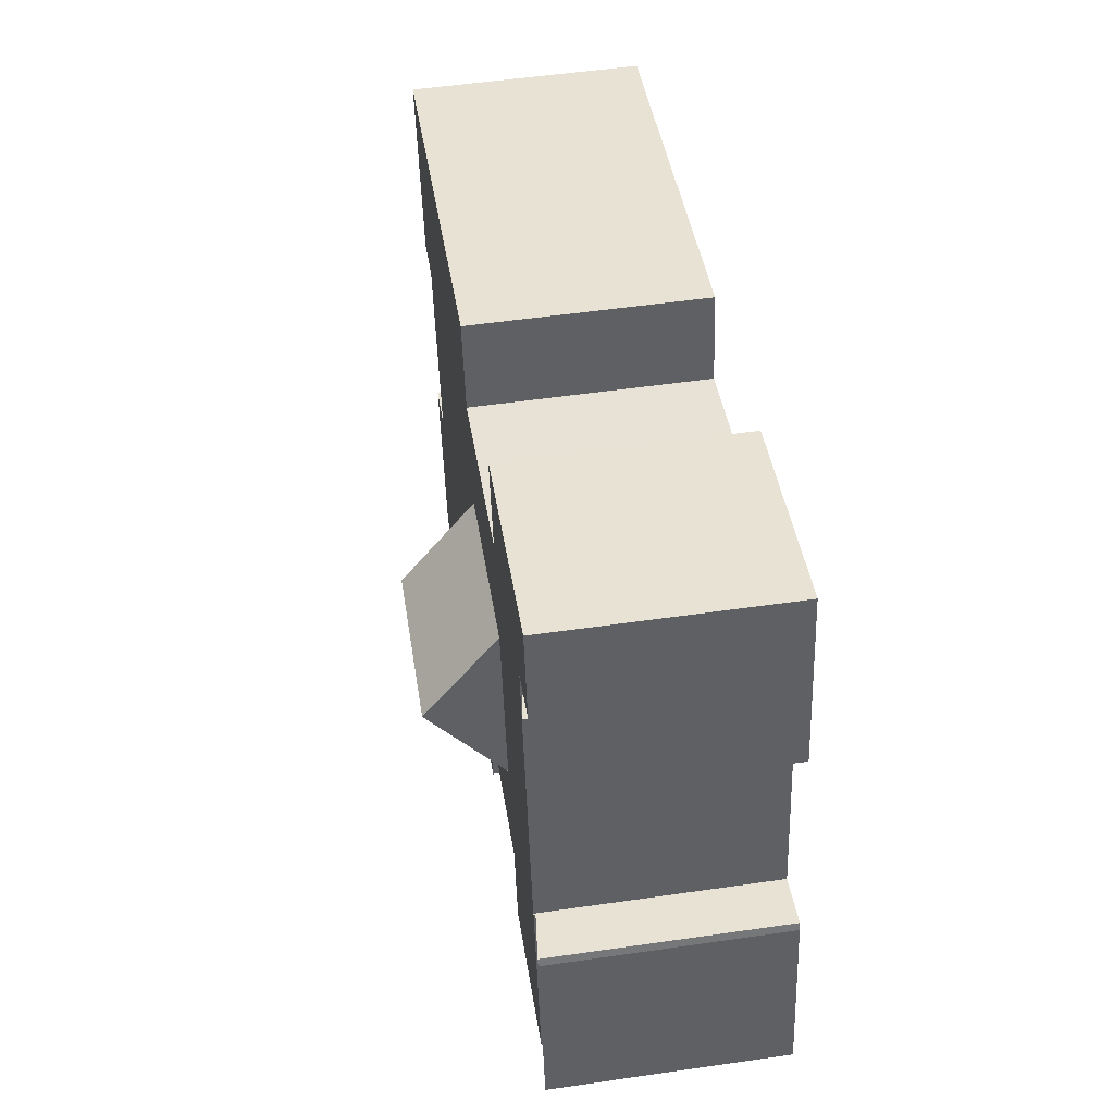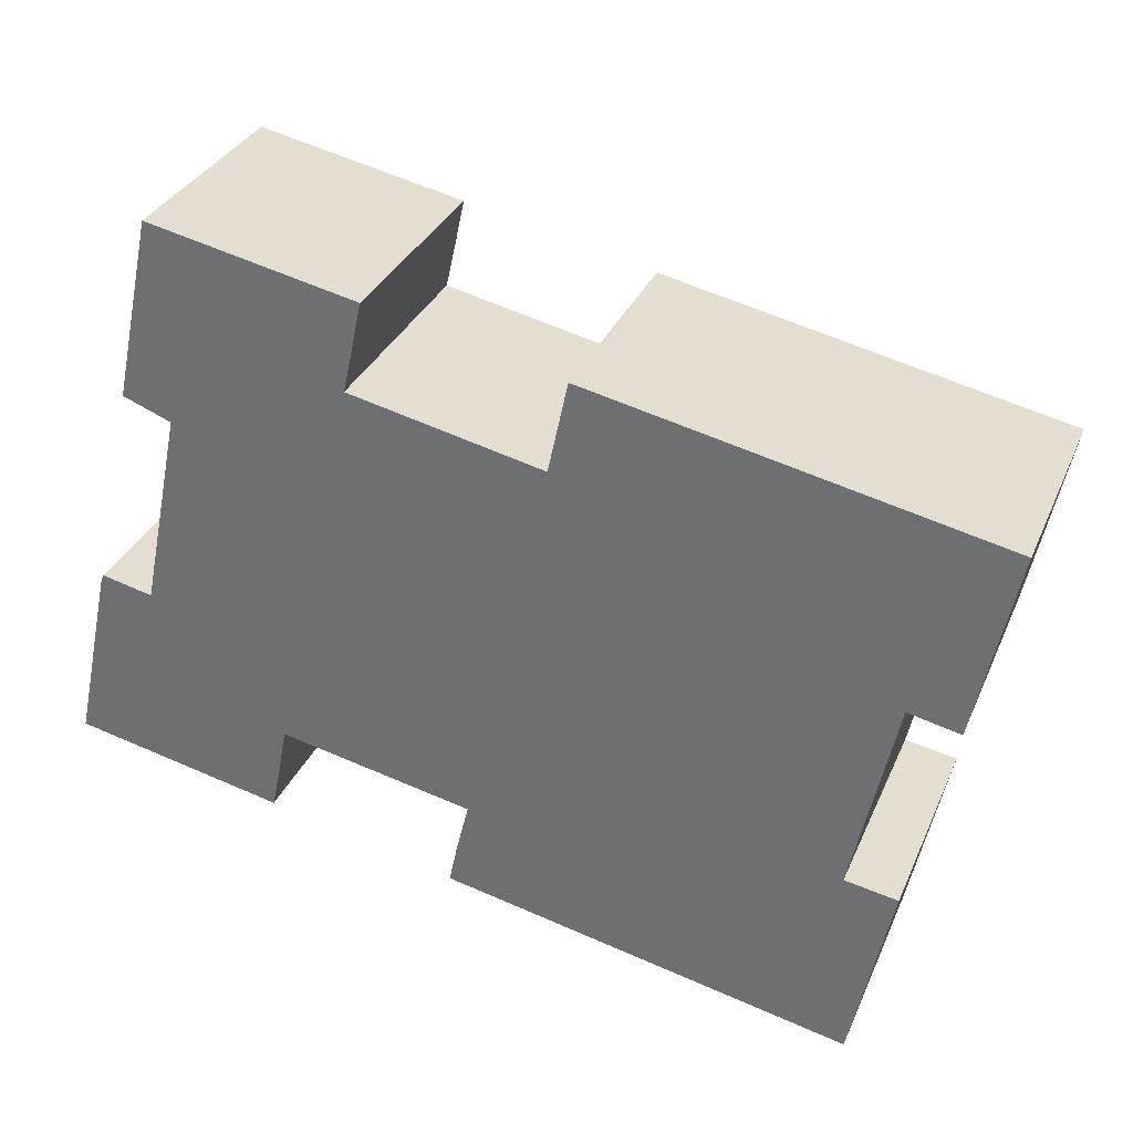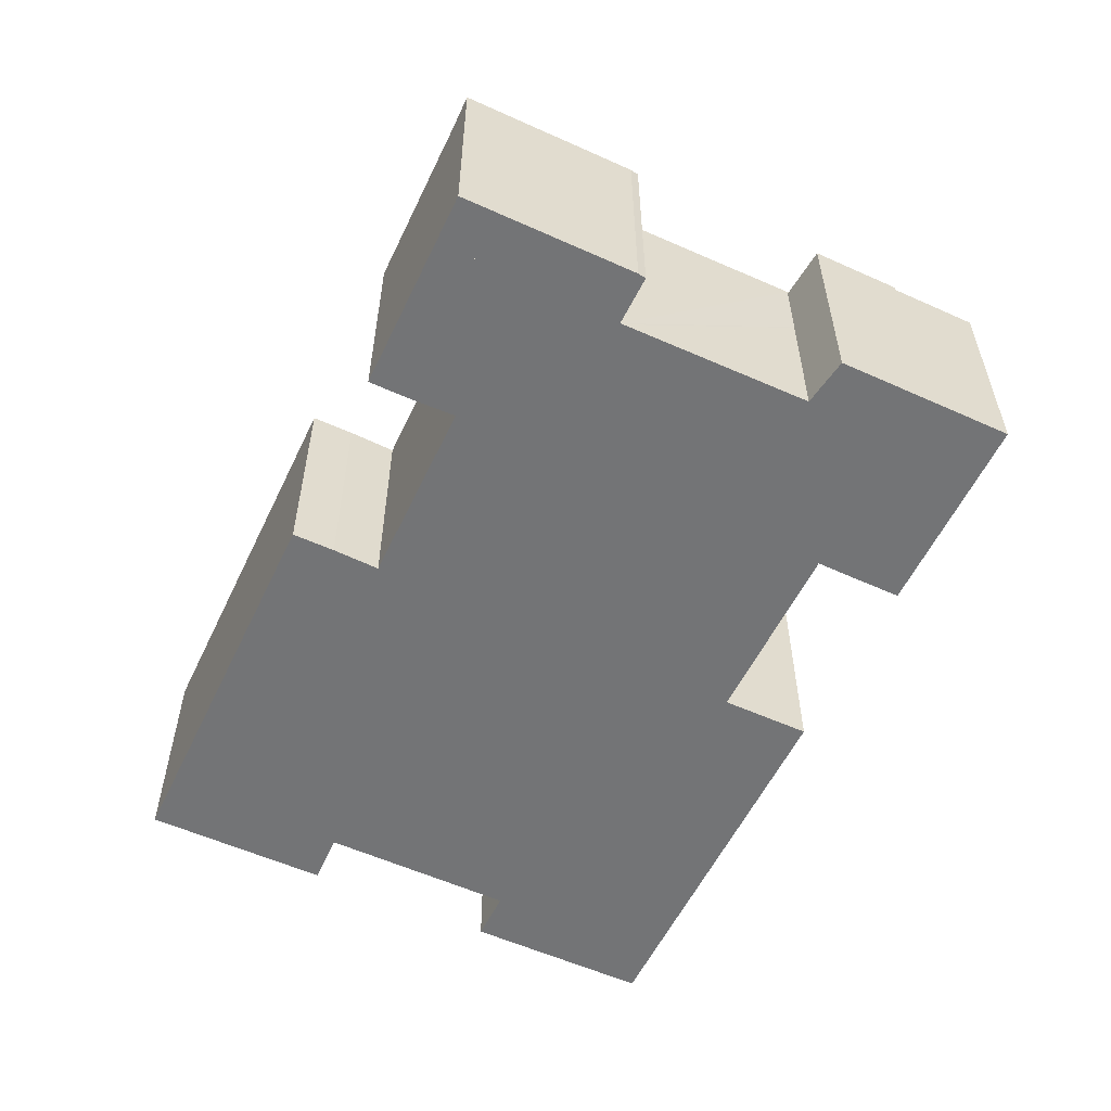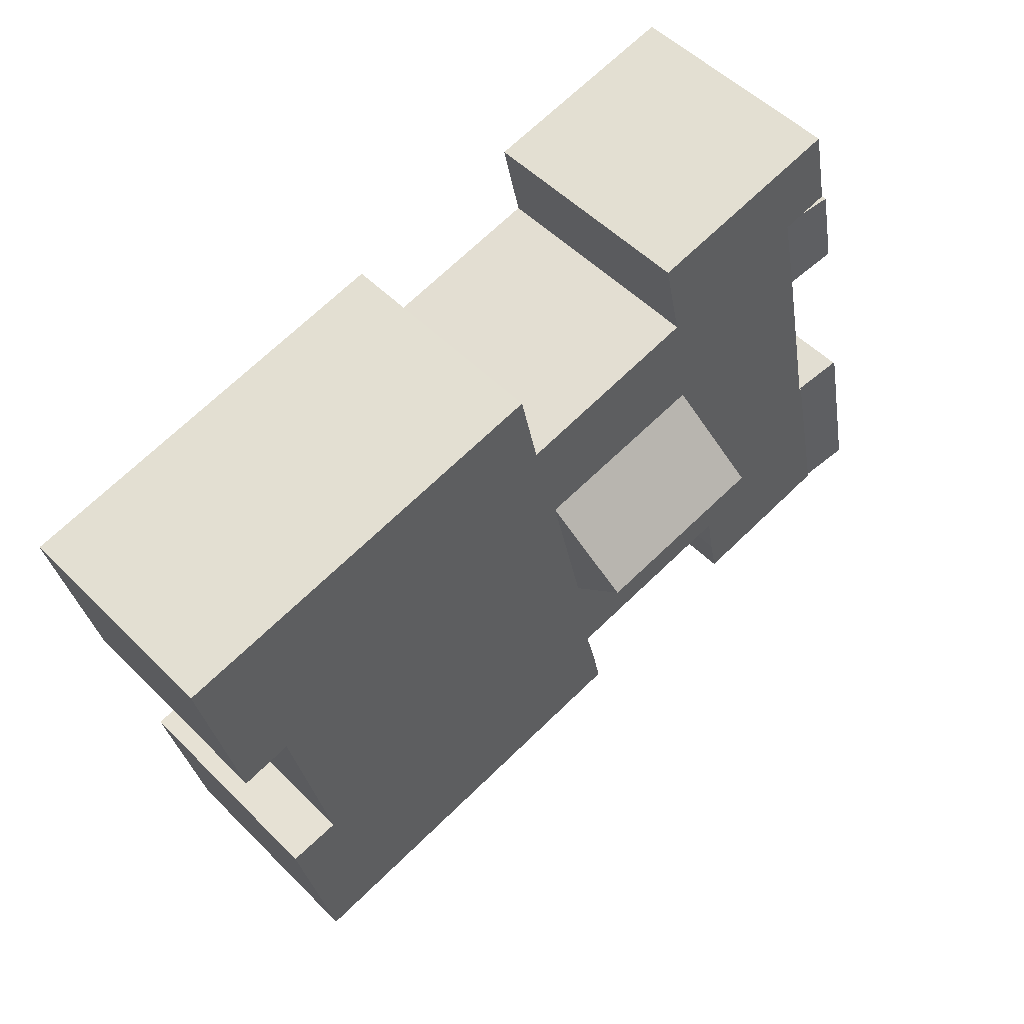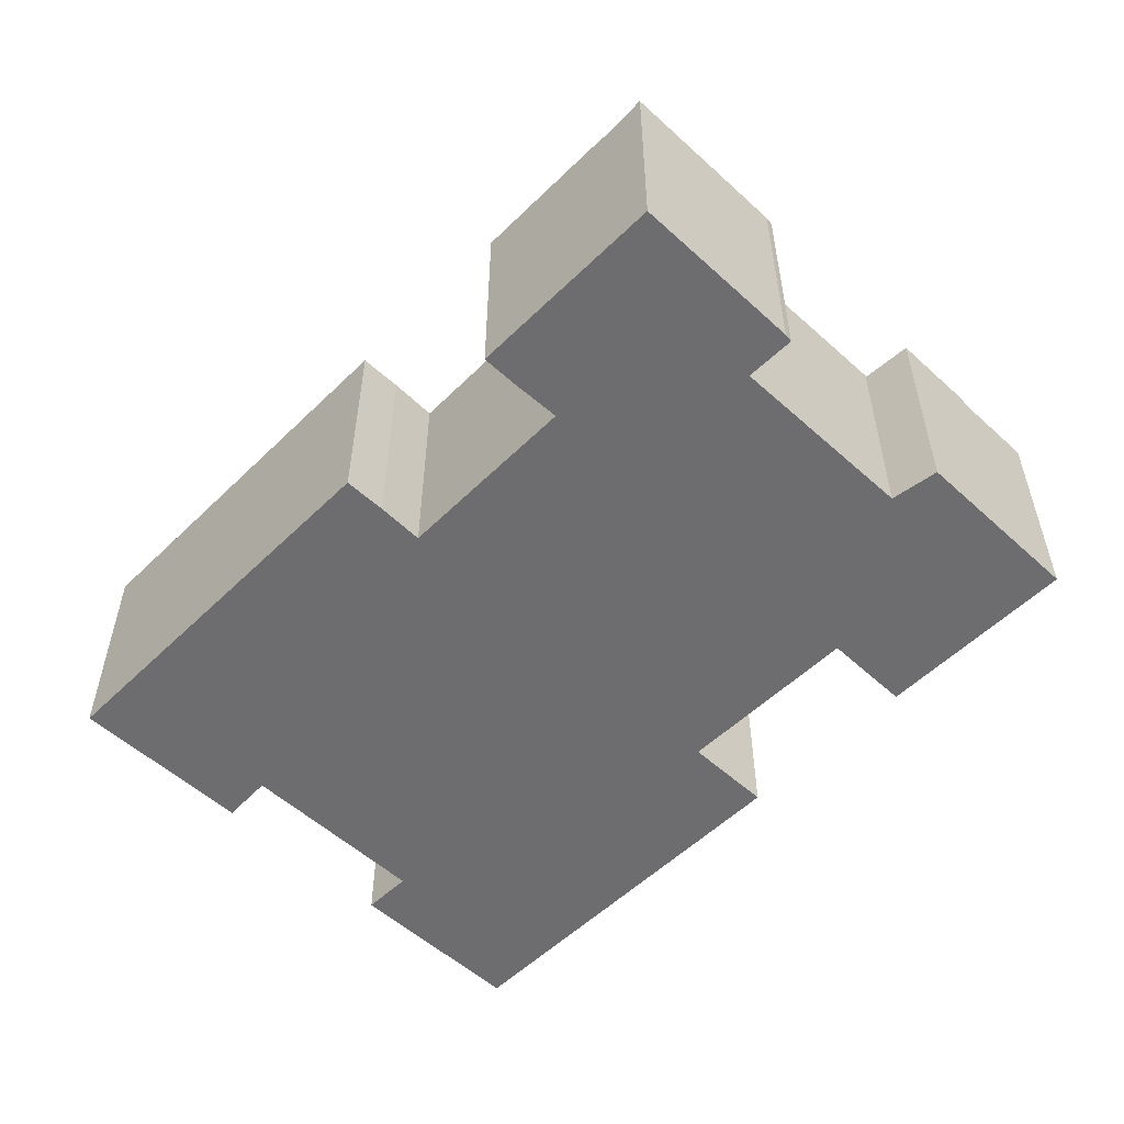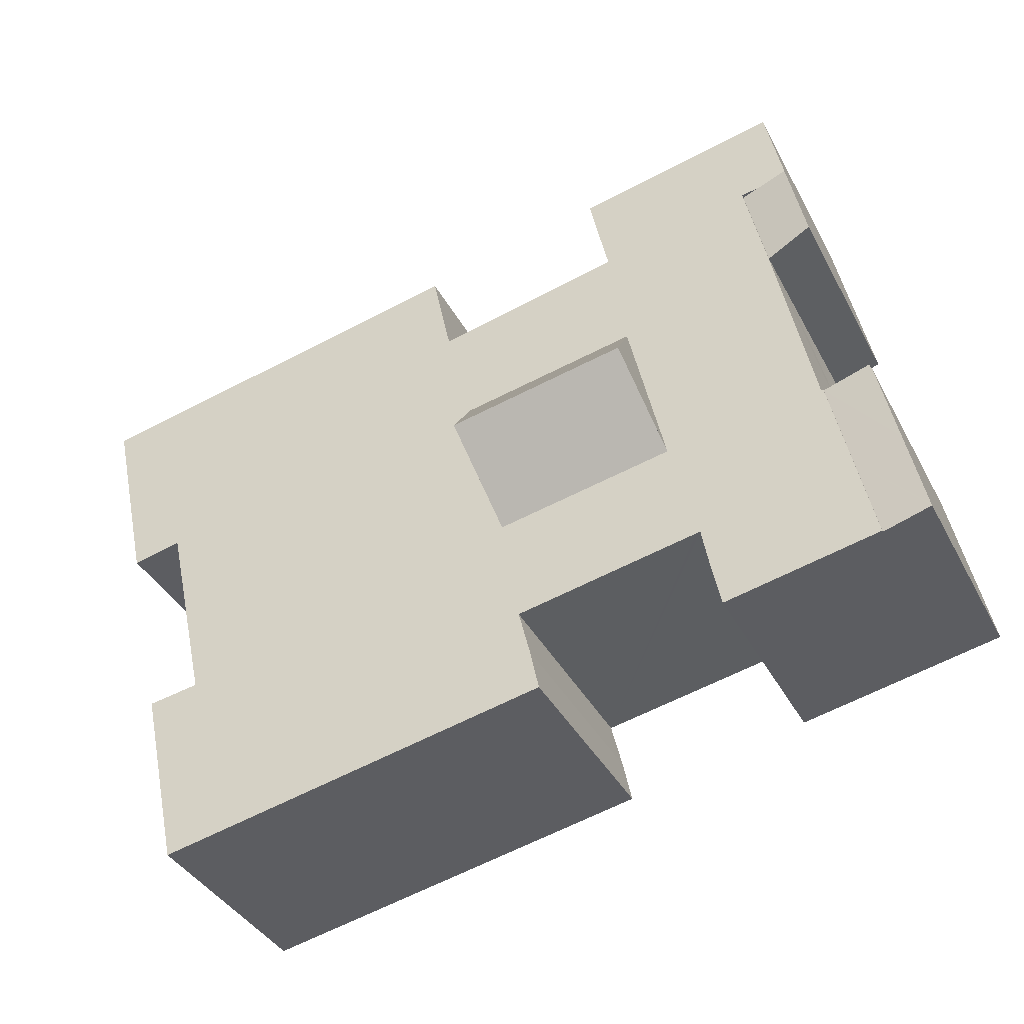
<metadata>
{"format":"obj","ext":"obj","renderer":"f3d","projection":"perspective","resolution":1024,"background":"white","views":[{"elev":53.9,"azim":-98.7,"up":"+Z"},{"elev":32.0,"azim":20.6,"up":"+Z"},{"elev":-56.2,"azim":-103.2,"up":"+Y"},{"elev":51.5,"azim":137.2,"up":"+Z"},{"elev":-54.1,"azim":-122.0,"up":"+Y"},{"elev":-37.5,"azim":-155.0,"up":"+Z"}]}
</metadata>
<code>
v  14.87 16.69 12.92
v  25.78 12.59 15.49
v  24.75 16.69 10.92
v  25.88 12.18 15.94
v  16.01 12.18 17.94
v  15.9 12.59 17.49
v  13.74 12.18 7.9
v  23.72 12.59 6.348
v  23.62 12.18 5.898
v  13.84 12.59 8.35
v  13.74 -4.837e-16 7.9
v  16.01 -1.098e-15 17.94
v  13.84 -5.113e-16 8.35
v  14.87 -7.911e-16 12.92
v  15.9 -1.071e-15 17.49
v  25.88 -9.759e-16 15.94
v  23.62 -3.611e-16 5.898
v  25.78 -9.483e-16 15.49
v  24.75 -6.685e-16 10.92
v  23.72 -3.887e-16 6.348
v  0 12.78 7.827e-16
v  3.743 12.49 4.216
v  2.7 12.49 -0.578
v  0.03 12.78 0.14
v  1.028 12.78 4.798
v  4.897 12.49 9.517
v  2.076 12.79 9.69
v  2.239 12.78 10.13
v  2.076 -5.933e-16 9.69
v  1.028 -2.938e-16 4.798
v  0.03 -8.573e-18 0.14
v  0 0 0
v  2.239 -6.203e-16 10.13
v  4.897 -5.827e-16 9.517
v  2.7 3.539e-17 -0.578
v  3.743 -2.582e-16 4.216
v  4.611 12.86 21.22
v  8.393 12.4 25.58
v  7.215 12.4 20.22
v  5.671 12.86 26.16
v  7.264 12.59 25.82
v  5.671 -1.602e-15 26.16
v  8.393 -1.566e-15 25.58
v  7.264 -1.581e-15 25.82
v  7.215 -1.238e-15 20.22
v  4.611 -1.299e-15 21.22
v  9.449 12.59 30.43
v  5.671 12.59 26.16
v  6.71 12.59 31.02
v  17.95 12.59 28.61
v  8.393 12.59 25.58
v  7.215 12.59 20.22
v  7.117 12.59 19.74
v  5.044 12.59 9.663
v  17.44 12.59 26.27
v  16.88 12.59 23.76
v  16.87 12.59 23.72
v  17.29 12.59 23.63
v  27.13 12.59 21.45
v  5.009 12.59 9.491
v  3.743 12.59 4.216
v  2.7 12.59 -0.578
v  27.28 12.59 21.42
v  4.897 12.59 9.517
v  48.02 12.59 11.45
v  45.23 12.59 12.06
v  49.18 12.59 16.85
v  45.33 12.59 12.04
v  47.21 12.59 11.62
v  48.02 12.59 11.43
v  47.51 12.59 22.24
v  27.84 12.59 24.04
v  28.33 12.59 26.34
v  27.3 12.59 21.53
v  12.27 12.59 2.412
v  12.49 12.59 2.365
v  22.36 12.59 0.313
v  22.73 12.59 0.236
v  22.71 12.59 0.153
v  50.21 12.59 21.66
v  22.09 12.59 -2.355
v  21.59 12.59 -4.69
v  50.02 12.59 20.79
v  42.88 12.59 1.301
v  40.86 12.59 -8.819
v  45.23 12.59 12.02
v  43.03 12.59 1.964
v  43.02 12.59 1.277
v  45.74 12.59 0.8
v  44.6 12.59 -4.536
v  43.55 12.59 -9.396
v  11.31 12.59 -2.424
v  12.27 12.59 2.39
v  11.8 12.59 -0.152
v  48.02 -7.011e-16 11.45
v  49.18 -1.032e-15 16.85
v  50.21 -1.326e-15 21.66
v  50.02 -1.273e-15 20.79
v  48.02 -7.001e-16 11.43
v  45.23 -7.383e-16 12.06
v  42.88 -7.966e-17 1.301
v  45.23 -7.358e-16 12.02
v  43.03 -1.203e-16 1.964
v  45.74 -4.899e-17 0.8
v  43.55 5.753e-16 -9.396
v  44.6 2.777e-16 -4.536
v  12.27 -1.477e-16 2.412
v  11.8 9.307e-18 -0.152
v  12.27 -1.463e-16 2.39
v  11.31 1.484e-16 -2.424
v  17.95 -1.752e-15 28.61
v  17.44 -1.608e-15 26.27
v  16.88 -1.455e-15 23.76
v  16.87 -1.453e-15 23.72
v  47.21 -7.112e-16 11.62
v  45.33 -7.371e-16 12.04
v  21.59 2.872e-16 -4.69
v  40.86 5.4e-16 -8.819
v  22.73 -1.445e-17 0.236
v  22.36 -1.917e-17 0.313
v  12.49 -1.448e-16 2.365
v  43.02 -7.819e-17 1.277
v  5.009 -5.812e-16 9.491
v  6.71 -1.899e-15 31.02
v  9.449 -1.863e-15 30.43
v  17.29 -1.447e-15 23.63
v  27.28 -1.311e-15 21.42
v  27.13 -1.314e-15 21.45
v  28.33 -1.613e-15 26.34
v  47.51 -1.362e-15 22.24
v  22.09 1.442e-16 -2.355
v  22.71 -9.369e-18 0.153
v  5.044 -5.917e-16 9.663
v  7.117 -1.209e-15 19.74
v  27.84 -1.472e-15 24.04
v  27.3 -1.318e-15 21.53
v  23.62 12.59 5.898
v  13.74 12.59 7.9
v  14.87 12.59 12.92
v  16.01 12.59 17.94
v  25.88 12.59 15.94
v  24.75 12.59 10.92
g defaultobject
f 1 2 3
f 2 1 4
f 4 1 5
f 5 1 6
f 7 8 9
f 8 7 3
f 3 7 1
f 1 7 10
f 10 6 1
f 6 10 7
f 6 7 11
f 6 11 5
f 5 11 12
f 12 11 13
f 12 13 14
f 12 14 15
f 12 4 5
f 4 12 16
f 2 8 3
f 8 2 4
f 8 4 16
f 8 16 9
f 9 16 17
f 17 16 18
f 17 18 19
f 17 19 20
f 17 7 9
f 7 17 11
f 17 13 11
f 13 17 20
f 13 20 14
f 14 20 19
f 14 19 15
f 15 19 18
f 15 18 12
f 12 18 16
f 21 22 23
f 22 21 24
f 22 24 25
f 22 25 26
f 26 25 27
f 26 27 28
f 25 29 27
f 29 25 24
f 29 24 21
f 29 21 30
f 30 21 31
f 31 21 32
f 29 28 27
f 28 29 33
f 33 26 28
f 26 33 34
f 34 22 26
f 22 34 23
f 23 34 35
f 35 34 36
f 23 32 21
f 32 23 35
f 29 34 33
f 34 29 36
f 36 29 30
f 36 30 31
f 36 31 35
f 35 31 32
f 37 38 39
f 38 37 40
f 38 40 41
f 42 41 40
f 41 42 38
f 38 42 43
f 43 42 44
f 38 45 39
f 45 38 43
f 39 46 37
f 46 39 45
f 37 42 40
f 42 37 46
f 44 45 43
f 45 44 42
f 45 42 46
f 47 48 49
f 48 47 50
f 48 50 41
f 41 50 51
f 51 50 52
f 52 50 53
f 53 50 54
f 54 50 55
f 54 55 56
f 54 56 57
f 54 57 58
f 54 58 59
f 54 59 60
f 60 59 61
f 61 59 62
f 62 59 63
f 61 64 60
f 65 66 67
f 66 65 68
f 68 65 69
f 69 65 70
f 71 72 73
f 72 71 74
f 74 71 63
f 63 71 62
f 62 71 75
f 75 71 76
f 76 71 77
f 77 71 78
f 78 71 79
f 79 71 80
f 79 80 81
f 81 80 82
f 82 80 83
f 82 83 67
f 82 67 66
f 82 66 84
f 82 84 85
f 84 66 86
f 84 86 87
f 85 84 88
f 85 88 89
f 85 89 90
f 85 90 91
f 75 92 62
f 92 75 93
f 92 93 94
f 67 95 65
f 95 67 83
f 95 83 80
f 95 80 96
f 96 80 97
f 96 97 98
f 95 70 65
f 70 95 99
f 100 86 66
f 86 100 87
f 87 100 84
f 84 100 101
f 101 100 102
f 101 102 103
f 104 90 89
f 90 104 91
f 91 104 105
f 105 104 106
f 107 93 75
f 93 107 94
f 94 107 108
f 108 107 109
f 108 92 94
f 92 108 110
f 111 55 50
f 55 111 56
f 56 111 57
f 57 111 112
f 57 112 113
f 57 113 114
f 99 69 70
f 69 99 68
f 68 99 66
f 66 99 100
f 100 99 115
f 100 115 116
f 105 85 91
f 85 105 82
f 82 105 117
f 117 105 118
f 119 77 78
f 77 119 76
f 76 119 75
f 75 119 107
f 107 119 120
f 107 120 121
f 110 62 92
f 62 110 35
f 43 41 51
f 41 43 48
f 48 43 42
f 42 43 44
f 101 88 84
f 88 101 89
f 89 101 104
f 104 101 122
f 34 60 64
f 60 34 123
f 124 47 49
f 47 124 50
f 50 124 111
f 111 124 125
f 114 58 57
f 58 114 59
f 59 114 63
f 63 114 126
f 63 126 127
f 127 126 128
f 129 71 73
f 71 129 130
f 71 130 80
f 80 130 97
f 117 81 82
f 81 117 131
f 131 79 81
f 79 131 78
f 78 131 119
f 119 131 132
f 35 61 62
f 61 35 64
f 64 35 34
f 34 35 36
f 123 54 60
f 54 123 53
f 53 123 52
f 52 123 51
f 51 123 133
f 51 133 134
f 51 134 43
f 43 134 45
f 42 49 48
f 49 42 124
f 127 74 63
f 74 127 72
f 72 127 73
f 73 127 129
f 129 127 135
f 135 127 136
f 11 137 138
f 137 11 17
f 10 11 138
f 11 10 13
f 13 10 139
f 13 139 14
f 14 139 6
f 14 6 15
f 15 6 140
f 15 140 12
f 16 140 141
f 140 16 12
f 2 16 141
f 16 2 18
f 18 2 142
f 18 142 19
f 19 142 8
f 19 8 20
f 20 8 137
f 20 137 17
f 130 98 97
f 98 130 96
f 96 130 129
f 96 129 95
f 95 129 99
f 99 129 115
f 115 129 116
f 116 129 100
f 100 129 102
f 102 129 103
f 103 129 101
f 125 112 111
f 112 125 113
f 113 125 114
f 122 106 104
f 106 122 101
f 106 101 129
f 106 129 135
f 106 135 105
f 105 135 136
f 105 136 127
f 105 127 128
f 105 128 118
f 118 128 126
f 118 126 119
f 118 119 117
f 119 126 114
f 119 114 125
f 119 125 124
f 117 119 132
f 117 132 131
f 124 43 119
f 43 124 44
f 44 124 42
f 119 43 120
f 43 121 120
f 121 43 45
f 121 45 134
f 121 134 133
f 121 133 107
f 107 133 109
f 109 133 108
f 108 133 110
f 110 133 123
f 110 123 34
f 110 34 35
f 35 34 36

</code>
